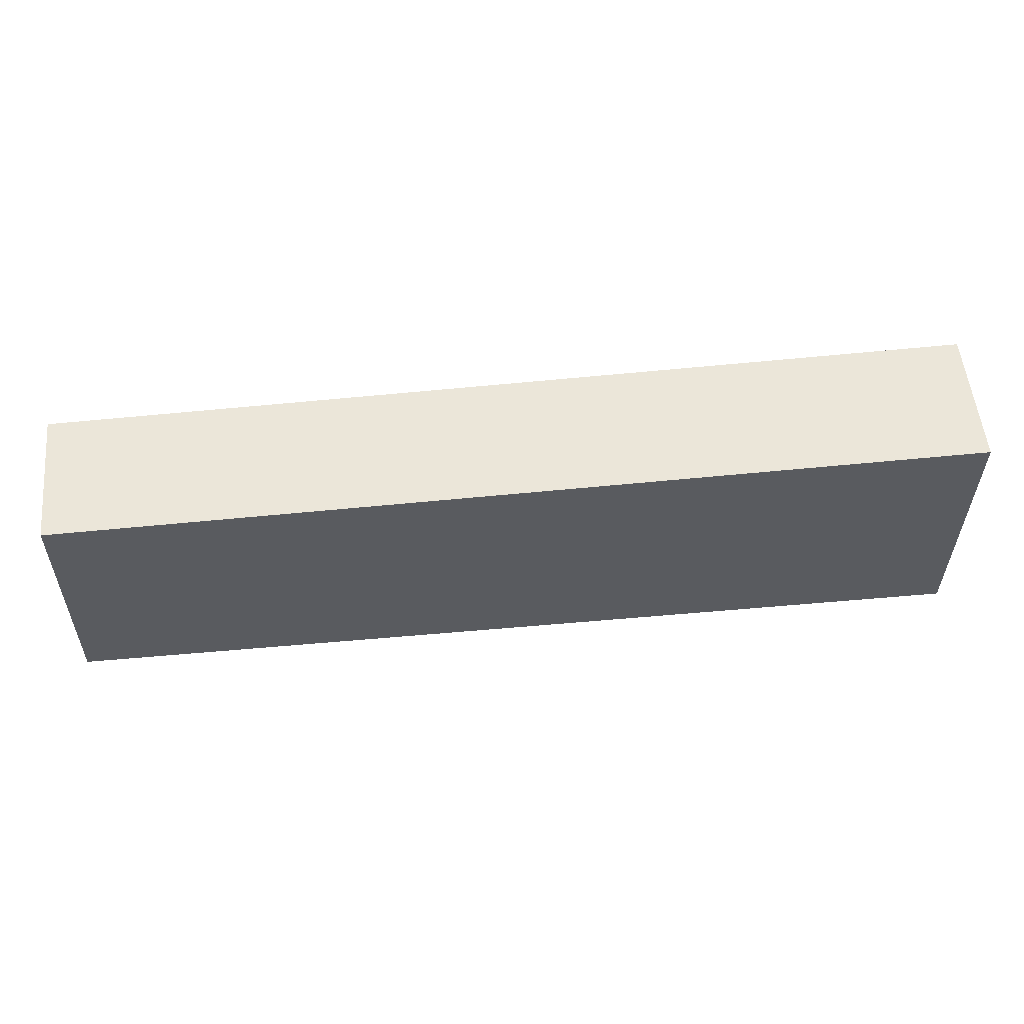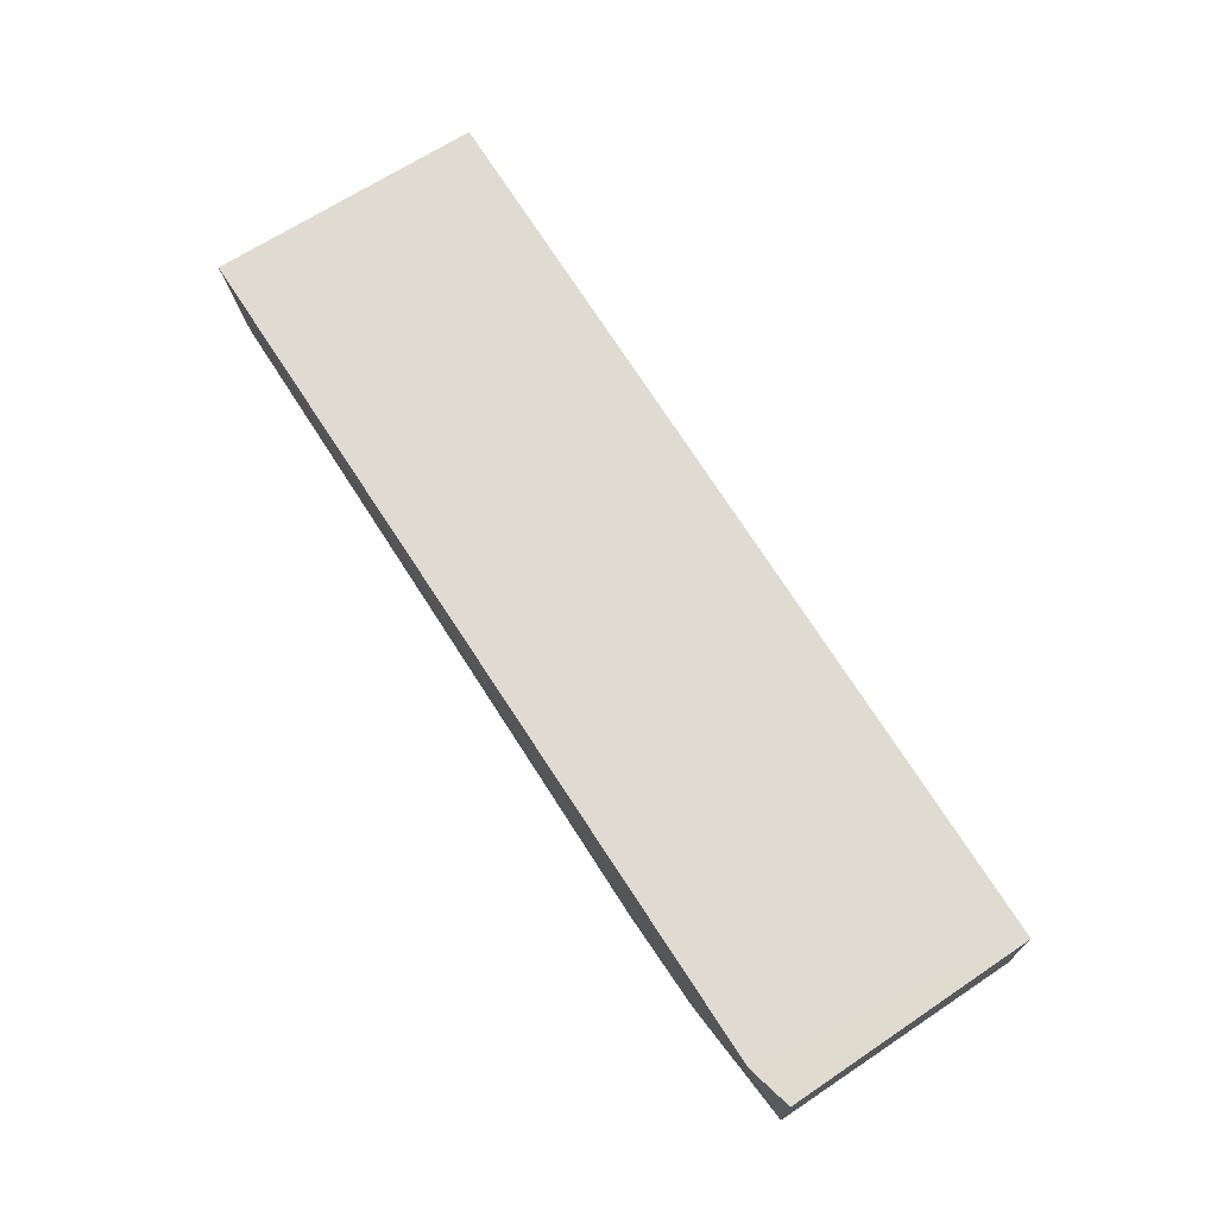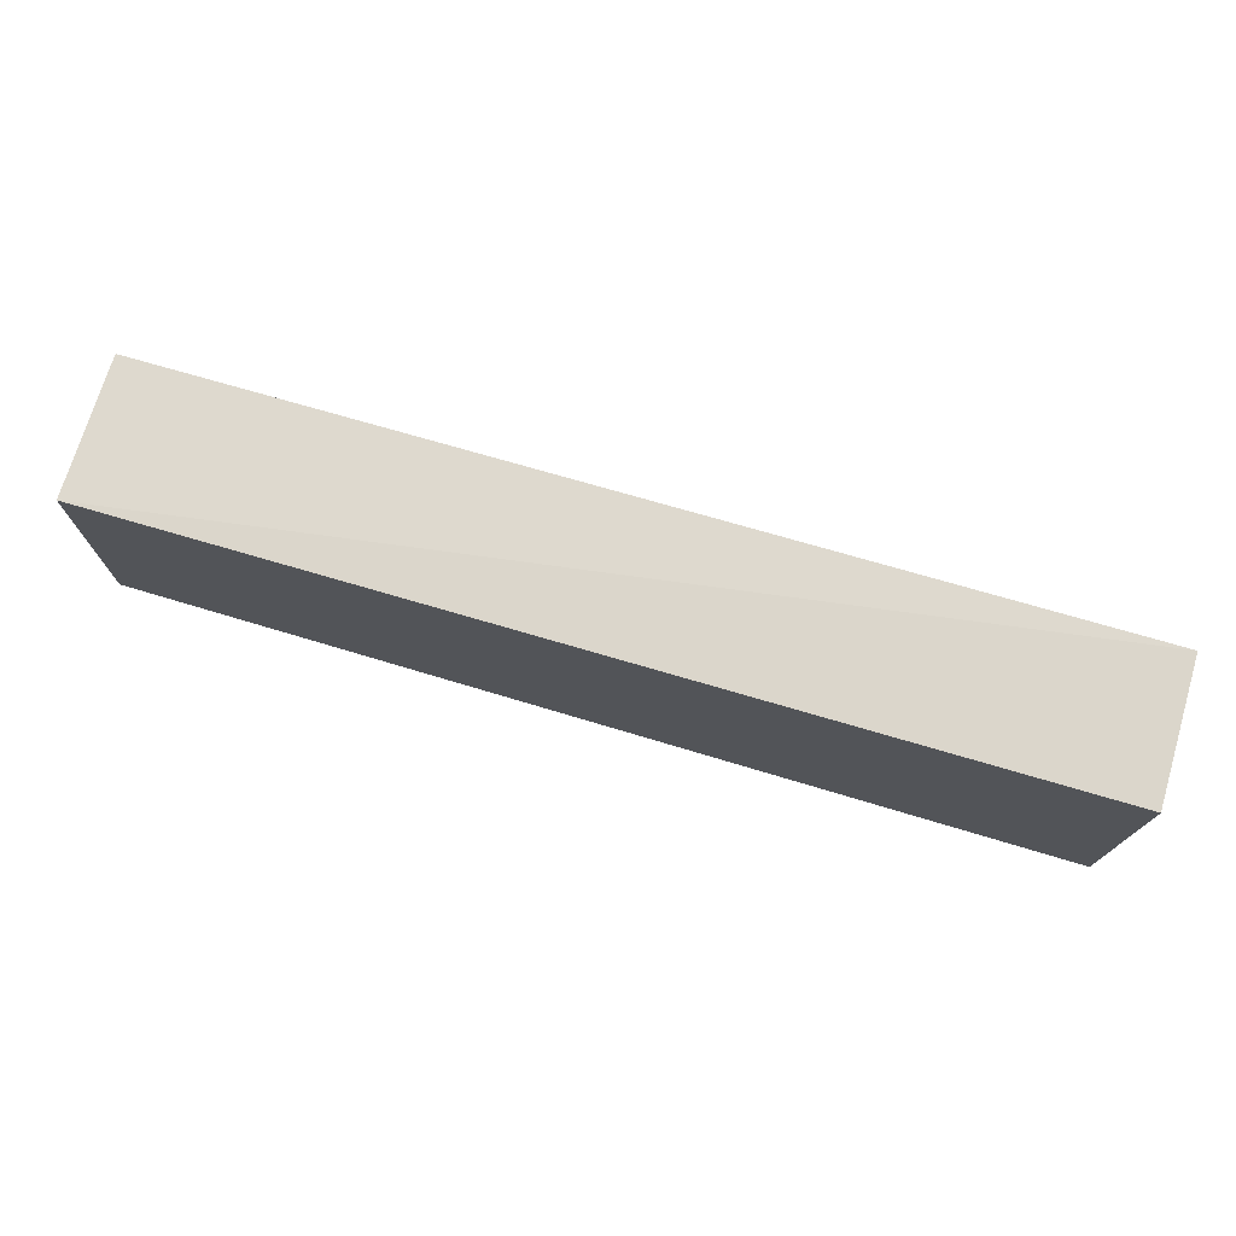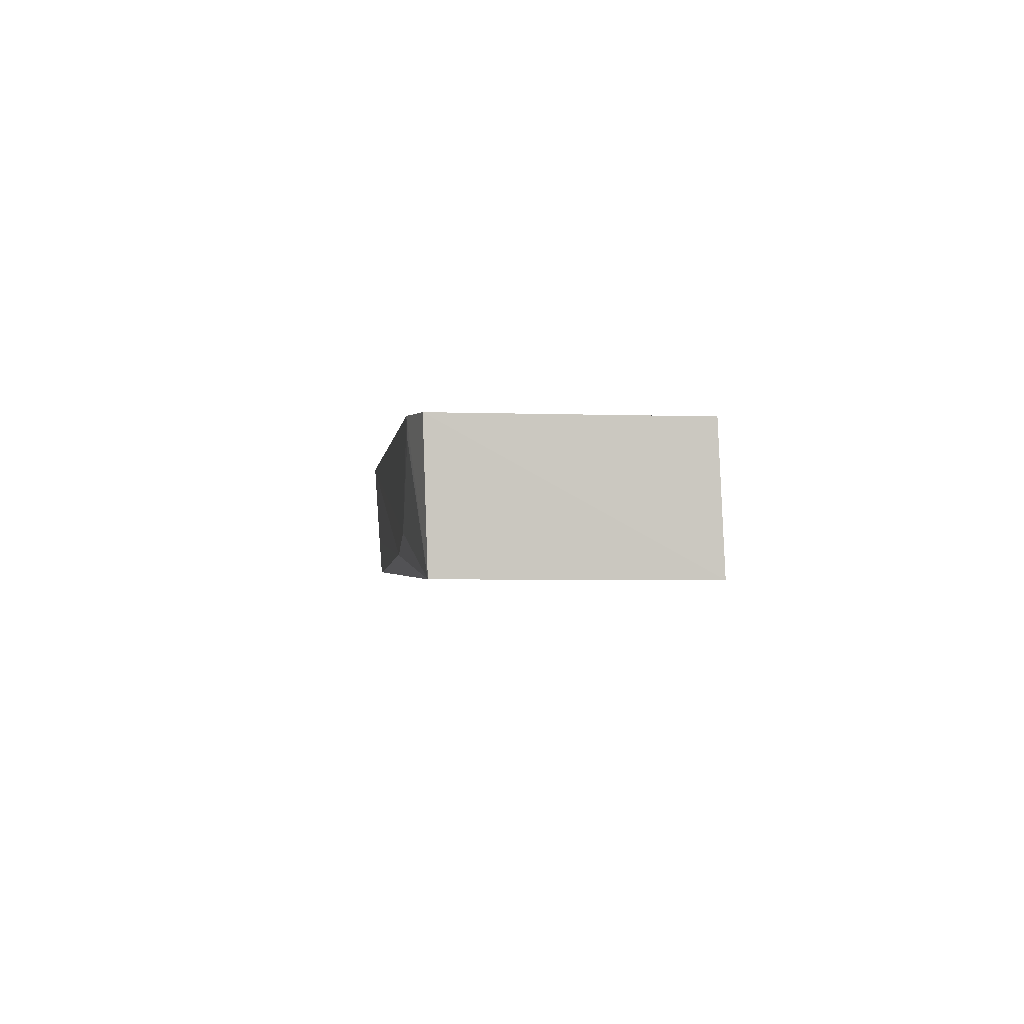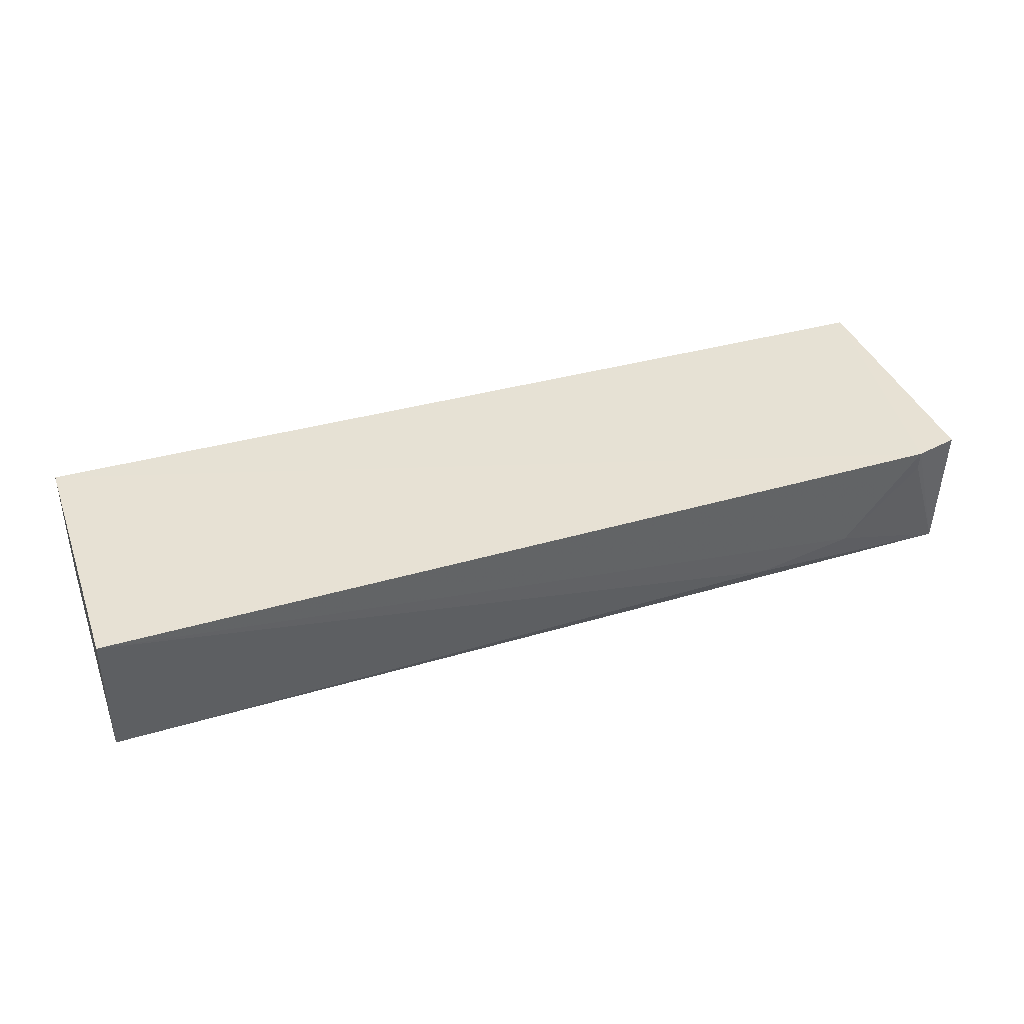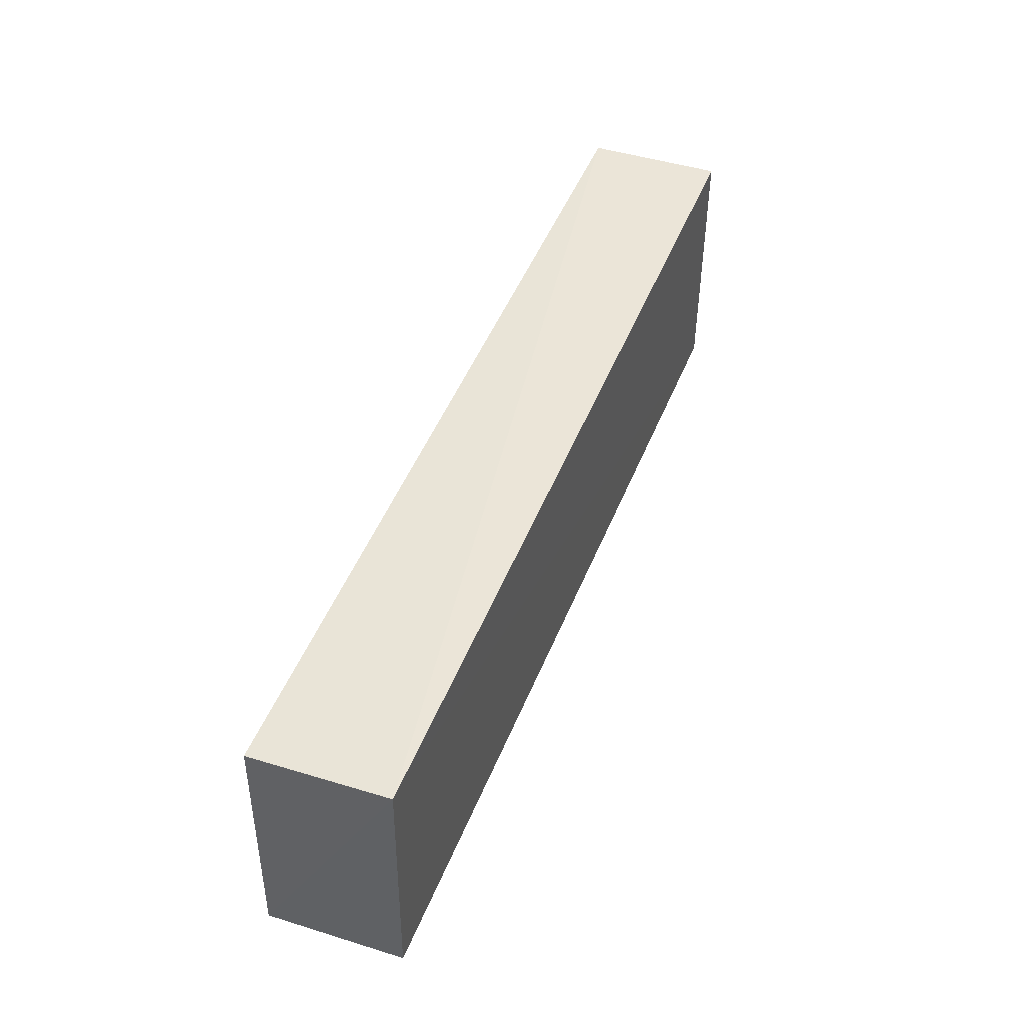
<metadata>
{"format":"obj","ext":"obj","renderer":"f3d","projection":"perspective","resolution":1024,"background":"white","views":[{"elev":56.4,"azim":174.2,"up":"+Y"},{"elev":70.2,"azim":57.4,"up":"+Z"},{"elev":74.4,"azim":-163.6,"up":"+Y"},{"elev":-1.6,"azim":84.2,"up":"+Z"},{"elev":39.7,"azim":-19.4,"up":"+Z"},{"elev":46.4,"azim":110.8,"up":"+Y"}]}
</metadata>
<code>
v 0.06815 0.01523 0.03362
v 0.06874 -0.01212 0.03373
v 0.06813 0.01596 0.01846
v -0.03384 0.0166 0.01847
v -0.03384 -0.01412 0.03379
v -0.03384 0.01638 0.03368
v 0.0686 -0.01163 0.01856
v 0.06382 -0.0134 0.03378
v -0.03384 -0.0131 0.01851
v 0.04442 -0.01339 0.02083
v 0.05521 -0.01336 0.02298
v -0.03385 -0.01343 0.02299
v 0.06382 -0.01331 0.03161
f 1 2 3
f 6 1 3
f 6 3 4
f 7 3 2
f 8 6 5
f 8 2 1
f 8 1 6
f 8 7 2
f 9 4 3
f 9 3 7
f 10 9 7
f 11 8 5
f 11 5 10
f 11 10 7
f 12 10 5
f 12 9 10
f 12 4 9
f 12 6 4
f 12 5 6
f 13 11 7
f 13 7 8
f 13 8 11

</code>
